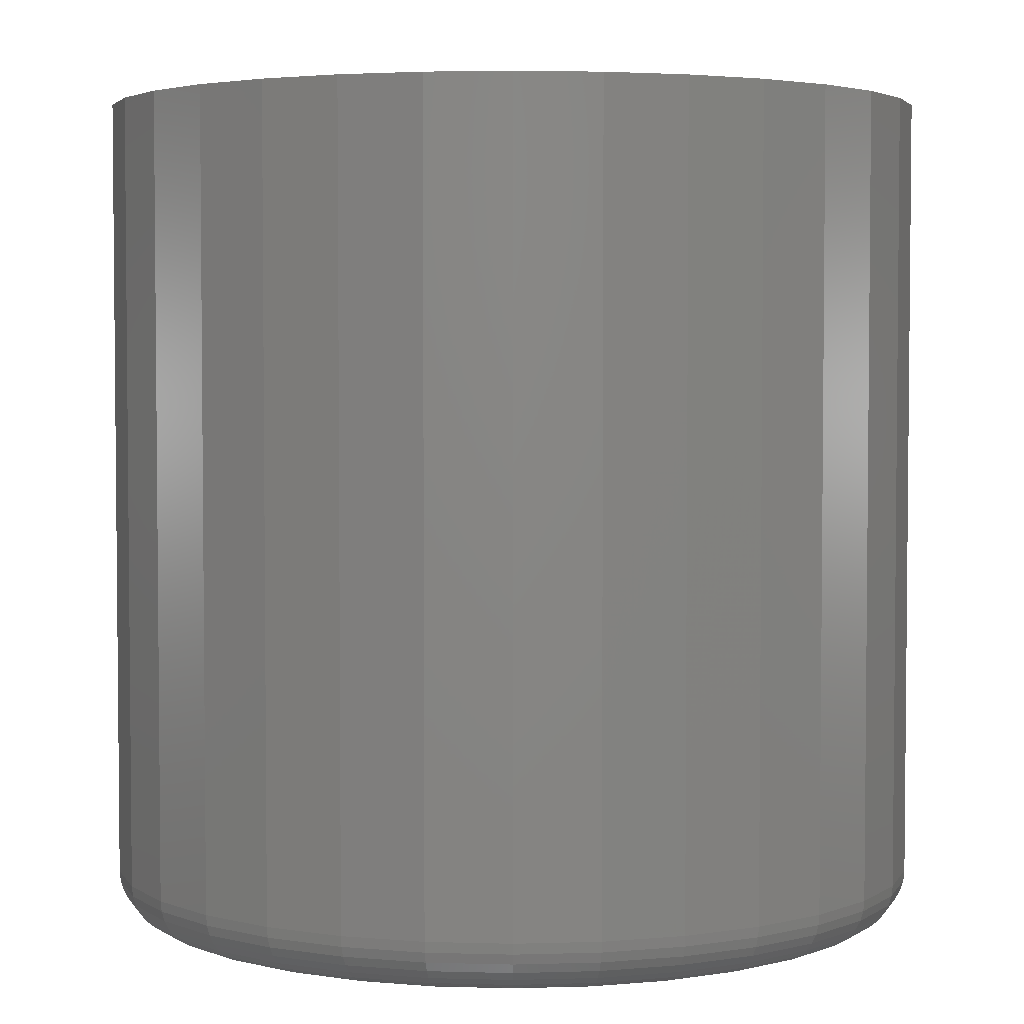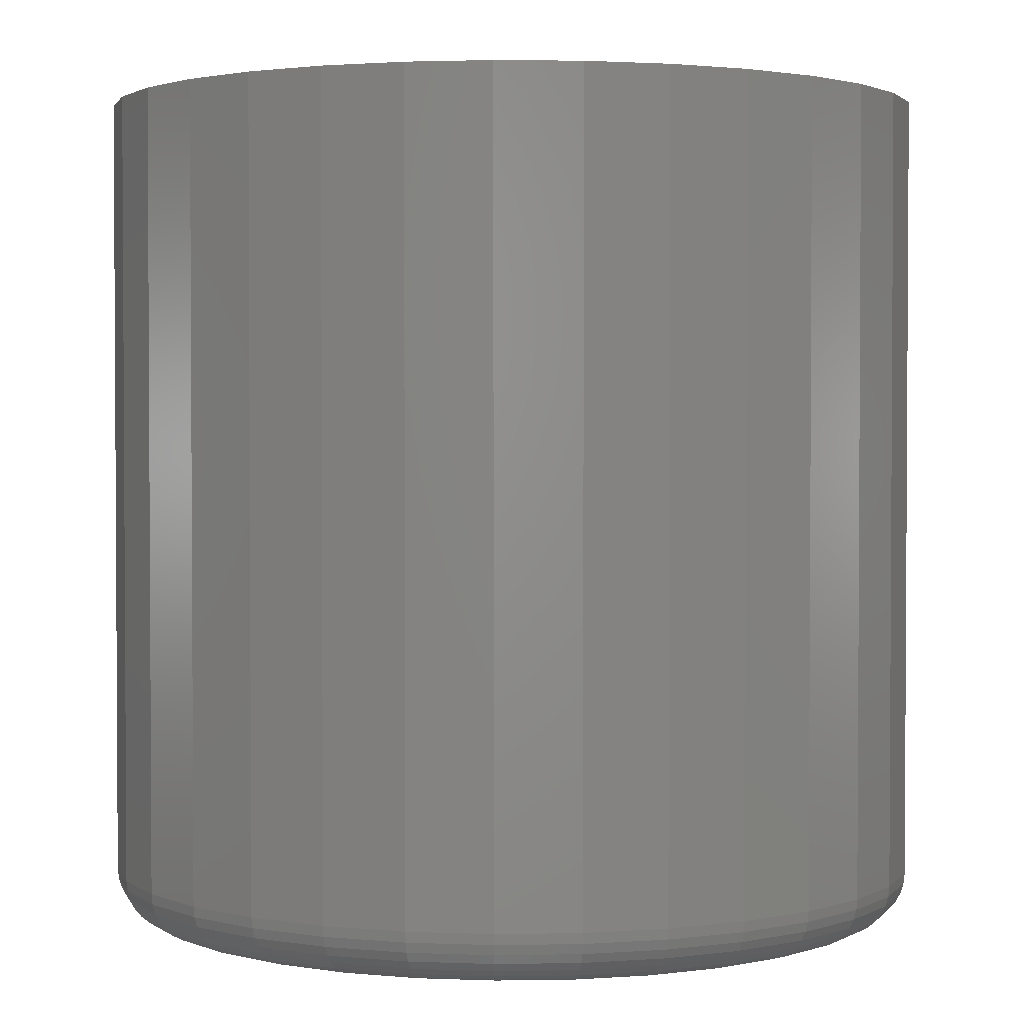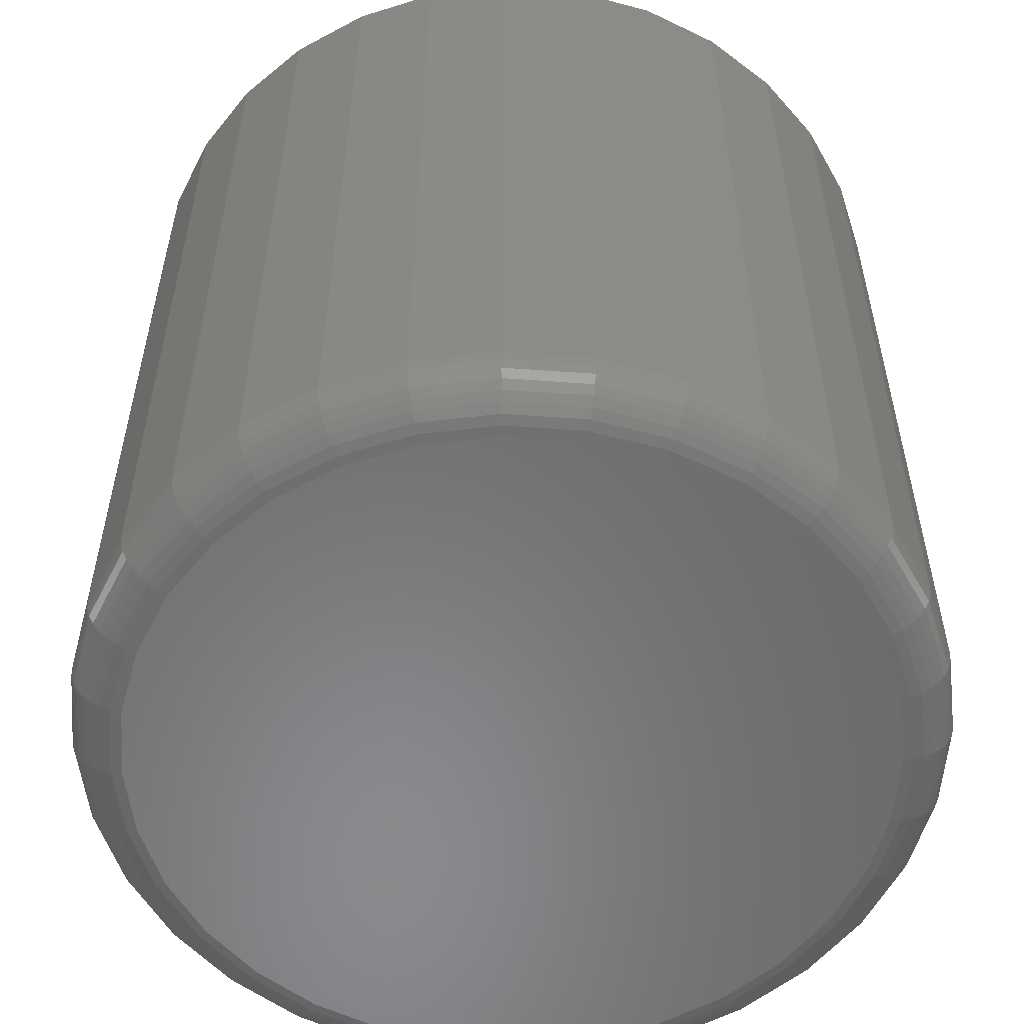
<metadata>
{"format":"stl","ext":"stl","renderer":"f3d","projection":"perspective","resolution":1024,"background":"white","views":[{"elev":3.6,"azim":33.6,"up":"+Y"},{"elev":2.1,"azim":-65.2,"up":"+Y"},{"elev":-55.9,"azim":102.5,"up":"+Y"}]}
</metadata>
<code>
# stl→obj: 320 verts, 636 faces
v -0.0975 -0.25 0.5399
v -0.05546 -0.25 0.5399
v -0.07648 -0.25 0.5419
v -0.1177 -0.25 0.5337
v -0.03525 -0.25 0.5337
v -0.1363 -0.25 0.5238
v -0.01663 -0.25 0.5238
v -0.01663 -0.25 0.3446
v -0.1177 -0.25 0.3347
v -0.03525 -0.25 0.3347
v -0.0975 -0.25 0.3286
v -0.05546 -0.25 0.3286
v -0.07648 -0.25 0.3265
v -0.0003035 -0.25 0.5104
v -0.1527 -0.25 0.5104
v 0.01309 -0.25 0.4941
v -0.1661 -0.25 0.4941
v 0.02305 -0.25 0.4754
v -0.176 -0.25 0.4754
v 0.02918 -0.25 0.4552
v -0.1821 -0.25 0.4552
v 0.03125 -0.25 0.4342
v -0.1842 -0.25 0.4342
v 0.02918 -0.25 0.4132
v -0.1821 -0.25 0.4132
v 0.02305 -0.25 0.393
v -0.176 -0.25 0.393
v 0.01309 -0.25 0.3744
v -0.1661 -0.25 0.3744
v -0.0003035 -0.25 0.358
v -0.1527 -0.25 0.358
v -0.1363 -0.25 0.3446
v 0.04688 2.073e-17 0.4342
v 0.04688 -0.2344 0.4342
v 0.0445 1.926e-17 0.4101
v 0.0445 -0.2344 0.4101
v 0.03749 1.758e-17 0.387
v 0.03749 -0.2344 0.387
v 0.02609 1.577e-17 0.3657
v 0.02609 -0.2344 0.3657
v 0.01075 1.388e-17 0.347
v 0.01075 -0.2344 0.347
v -0.007948 1.199e-17 0.3316
v -0.007948 -0.2344 0.3316
v -0.02927 1.017e-17 0.3202
v -0.02927 -0.2344 0.3202
v -0.05241 8.498e-18 0.3132
v -0.05241 -0.2344 0.3132
v -0.07648 7.03e-18 0.3109
v -0.07648 -0.2344 0.3109
v -0.1005 5.826e-18 0.3132
v -0.1005 -0.2344 0.3132
v -0.1237 4.931e-18 0.3202
v -0.1237 -0.2344 0.3202
v -0.145 4.38e-18 0.3316
v -0.145 -0.2344 0.3316
v -0.1637 4.194e-18 0.347
v -0.1637 -0.2344 0.347
v -0.179 4.38e-18 0.3657
v -0.179 -0.2344 0.3657
v -0.1904 4.931e-18 0.387
v -0.1904 -0.2344 0.387
v -0.1975 5.826e-18 0.4101
v -0.1975 -0.2344 0.4101
v -0.1998 7.03e-18 0.4342
v -0.1998 -0.2344 0.4342
v -0.1975 8.498e-18 0.4583
v -0.1975 -0.2344 0.4583
v -0.1904 1.017e-17 0.4814
v -0.1904 -0.2344 0.4814
v -0.179 1.199e-17 0.5027
v -0.179 -0.2344 0.5027
v -0.1637 1.388e-17 0.5214
v -0.1637 -0.2344 0.5214
v -0.145 1.577e-17 0.5368
v -0.145 -0.2344 0.5368
v -0.1237 1.758e-17 0.5482
v -0.1237 -0.2344 0.5482
v -0.1005 1.926e-17 0.5552
v -0.1005 -0.2344 0.5552
v -0.07648 2.073e-17 0.5576
v -0.07648 -0.2344 0.5576
v -0.05241 2.193e-17 0.5552
v -0.05241 -0.2344 0.5552
v -0.02927 2.282e-17 0.5482
v -0.02927 -0.2344 0.5482
v -0.007948 2.338e-17 0.5368
v -0.007948 -0.2344 0.5368
v 0.01075 2.356e-17 0.5214
v 0.01075 -0.2344 0.5214
v 0.02609 2.338e-17 0.5027
v 0.02609 -0.2344 0.5027
v 0.03749 2.282e-17 0.4814
v 0.03749 -0.2344 0.4814
v 0.0445 2.193e-17 0.4583
v 0.0445 -0.2344 0.4583
v 0.0343 -0.2497 0.4342
v 0.03217 -0.2497 0.4126
v 0.03723 -0.2488 0.4342
v 0.03504 -0.2488 0.412
v 0.03993 -0.2474 0.4342
v 0.03769 -0.2474 0.4115
v 0.0423 -0.2454 0.4342
v 0.04002 -0.2454 0.411
v 0.04424 -0.2431 0.4342
v 0.04192 -0.2431 0.4107
v 0.04569 -0.2404 0.4342
v 0.04334 -0.2404 0.4104
v 0.04657 -0.2374 0.4342
v 0.04421 -0.2374 0.4102
v -0.1851 -0.2497 0.4126
v -0.1873 -0.2497 0.4342
v -0.188 -0.2488 0.412
v -0.1902 -0.2488 0.4342
v -0.1907 -0.2474 0.4115
v -0.1929 -0.2474 0.4342
v -0.193 -0.2454 0.411
v -0.1953 -0.2454 0.4342
v -0.1949 -0.2431 0.4107
v -0.1972 -0.2431 0.4342
v -0.1963 -0.2404 0.4104
v -0.1986 -0.2404 0.4342
v -0.1972 -0.2374 0.4102
v -0.1995 -0.2374 0.4342
v -0.1788 -0.2497 0.3918
v -0.1815 -0.2488 0.3907
v -0.184 -0.2474 0.3897
v -0.1862 -0.2454 0.3888
v -0.188 -0.2431 0.388
v -0.1893 -0.2404 0.3875
v -0.1902 -0.2374 0.3871
v -0.1686 -0.2497 0.3727
v -0.171 -0.2488 0.371
v -0.1733 -0.2474 0.3695
v -0.1752 -0.2454 0.3682
v -0.1769 -0.2431 0.3671
v -0.1781 -0.2404 0.3663
v -0.1788 -0.2374 0.3658
v -0.1548 -0.2497 0.3559
v -0.1569 -0.2488 0.3538
v -0.1588 -0.2474 0.3519
v -0.1605 -0.2454 0.3502
v -0.1618 -0.2431 0.3488
v -0.1629 -0.2404 0.3478
v -0.1635 -0.2374 0.3472
v -0.138 -0.2497 0.3421
v -0.1397 -0.2488 0.3397
v -0.1412 -0.2474 0.3374
v -0.1425 -0.2454 0.3354
v -0.1435 -0.2431 0.3338
v -0.1444 -0.2404 0.3326
v -0.1448 -0.2374 0.3319
v -0.1189 -0.2497 0.3319
v -0.12 -0.2488 0.3292
v -0.121 -0.2474 0.3267
v -0.1219 -0.2454 0.3245
v -0.1227 -0.2431 0.3227
v -0.1232 -0.2404 0.3213
v -0.1236 -0.2374 0.3205
v -0.09809 -0.2497 0.3256
v -0.09866 -0.2488 0.3227
v -0.09919 -0.2474 0.32
v -0.09965 -0.2454 0.3177
v -0.1 -0.2431 0.3158
v -0.1003 -0.2404 0.3144
v -0.1005 -0.2374 0.3135
v -0.07648 -0.2497 0.3234
v -0.07648 -0.2488 0.3205
v -0.07648 -0.2474 0.3178
v -0.07648 -0.2454 0.3154
v -0.07648 -0.2431 0.3135
v -0.07648 -0.2404 0.312
v -0.07648 -0.2374 0.3112
v -0.05487 -0.2497 0.3256
v -0.0543 -0.2488 0.3227
v -0.05377 -0.2474 0.32
v -0.05331 -0.2454 0.3177
v -0.05293 -0.2431 0.3158
v -0.05265 -0.2404 0.3144
v -0.05247 -0.2374 0.3135
v -0.03409 -0.2497 0.3319
v -0.03297 -0.2488 0.3292
v -0.03193 -0.2474 0.3267
v -0.03103 -0.2454 0.3245
v -0.03028 -0.2431 0.3227
v -0.02973 -0.2404 0.3213
v -0.02939 -0.2374 0.3205
v -0.01494 -0.2497 0.3421
v -0.01331 -0.2488 0.3397
v -0.01181 -0.2474 0.3374
v -0.01049 -0.2454 0.3354
v -0.009411 -0.2431 0.3338
v -0.008609 -0.2404 0.3326
v -0.008115 -0.2374 0.3319
v 0.001852 -0.2497 0.3559
v 0.003925 -0.2488 0.3538
v 0.005835 -0.2474 0.3519
v 0.007509 -0.2454 0.3502
v 0.008883 -0.2431 0.3488
v 0.009904 -0.2404 0.3478
v 0.01053 -0.2374 0.3472
v 0.01563 -0.2497 0.3727
v 0.01807 -0.2488 0.371
v 0.02031 -0.2474 0.3695
v 0.02228 -0.2454 0.3682
v 0.0239 -0.2431 0.3671
v 0.0251 -0.2404 0.3663
v 0.02584 -0.2374 0.3658
v 0.02587 -0.2497 0.3918
v 0.02857 -0.2488 0.3907
v 0.03107 -0.2474 0.3897
v 0.03326 -0.2454 0.3888
v 0.03505 -0.2431 0.388
v 0.03639 -0.2404 0.3875
v 0.03721 -0.2374 0.3871
v -0.1851 -0.2497 0.4558
v -0.188 -0.2488 0.4564
v -0.1907 -0.2474 0.4569
v -0.193 -0.2454 0.4574
v -0.1949 -0.2431 0.4578
v -0.1963 -0.2404 0.458
v -0.1972 -0.2374 0.4582
v 0.03217 -0.2497 0.4558
v 0.03504 -0.2488 0.4564
v 0.03769 -0.2474 0.4569
v 0.04002 -0.2454 0.4574
v 0.04192 -0.2431 0.4578
v 0.04334 -0.2404 0.458
v 0.04421 -0.2374 0.4582
v 0.02587 -0.2497 0.4766
v 0.02857 -0.2488 0.4777
v 0.03107 -0.2474 0.4788
v 0.03326 -0.2454 0.4797
v 0.03505 -0.2431 0.4804
v 0.03639 -0.2404 0.481
v 0.03721 -0.2374 0.4813
v 0.01563 -0.2497 0.4958
v 0.01807 -0.2488 0.4974
v 0.02031 -0.2474 0.4989
v 0.02228 -0.2454 0.5002
v 0.0239 -0.2431 0.5013
v 0.0251 -0.2404 0.5021
v 0.02584 -0.2374 0.5026
v 0.001852 -0.2497 0.5125
v 0.003925 -0.2488 0.5146
v 0.005835 -0.2474 0.5165
v 0.007509 -0.2454 0.5182
v 0.008883 -0.2431 0.5196
v 0.009904 -0.2404 0.5206
v 0.01053 -0.2374 0.5212
v -0.01494 -0.2497 0.5263
v -0.01331 -0.2488 0.5288
v -0.01181 -0.2474 0.531
v -0.01049 -0.2454 0.533
v -0.009411 -0.2431 0.5346
v -0.008609 -0.2404 0.5358
v -0.008115 -0.2374 0.5365
v -0.03409 -0.2497 0.5366
v -0.03297 -0.2488 0.5393
v -0.03193 -0.2474 0.5418
v -0.03103 -0.2454 0.5439
v -0.03028 -0.2431 0.5457
v -0.02973 -0.2404 0.5471
v -0.02939 -0.2374 0.5479
v -0.05487 -0.2497 0.5429
v -0.0543 -0.2488 0.5457
v -0.05377 -0.2474 0.5484
v -0.05331 -0.2454 0.5507
v -0.05293 -0.2431 0.5526
v -0.05265 -0.2404 0.554
v -0.05247 -0.2374 0.5549
v -0.07648 -0.2497 0.545
v -0.07648 -0.2488 0.5479
v -0.07648 -0.2474 0.5506
v -0.07648 -0.2454 0.553
v -0.07648 -0.2431 0.5549
v -0.07648 -0.2404 0.5564
v -0.07648 -0.2374 0.5573
v -0.09809 -0.2497 0.5429
v -0.09866 -0.2488 0.5457
v -0.09919 -0.2474 0.5484
v -0.09965 -0.2454 0.5507
v -0.1 -0.2431 0.5526
v -0.1003 -0.2404 0.554
v -0.1005 -0.2374 0.5549
v -0.1189 -0.2497 0.5366
v -0.12 -0.2488 0.5393
v -0.121 -0.2474 0.5418
v -0.1219 -0.2454 0.5439
v -0.1227 -0.2431 0.5457
v -0.1232 -0.2404 0.5471
v -0.1236 -0.2374 0.5479
v -0.138 -0.2497 0.5263
v -0.1397 -0.2488 0.5288
v -0.1412 -0.2474 0.531
v -0.1425 -0.2454 0.533
v -0.1435 -0.2431 0.5346
v -0.1444 -0.2404 0.5358
v -0.1448 -0.2374 0.5365
v -0.1548 -0.2497 0.5125
v -0.1569 -0.2488 0.5146
v -0.1588 -0.2474 0.5165
v -0.1605 -0.2454 0.5182
v -0.1618 -0.2431 0.5196
v -0.1629 -0.2404 0.5206
v -0.1635 -0.2374 0.5212
v -0.1686 -0.2497 0.4958
v -0.171 -0.2488 0.4974
v -0.1733 -0.2474 0.4989
v -0.1752 -0.2454 0.5002
v -0.1769 -0.2431 0.5013
v -0.1781 -0.2404 0.5021
v -0.1788 -0.2374 0.5026
v -0.1788 -0.2497 0.4766
v -0.1815 -0.2488 0.4777
v -0.184 -0.2474 0.4788
v -0.1862 -0.2454 0.4797
v -0.188 -0.2431 0.4804
v -0.1893 -0.2404 0.481
v -0.1902 -0.2374 0.4813
f 1 2 3
f 2 1 4
f 2 4 5
f 5 4 6
f 5 6 7
f 8 9 10
f 10 9 11
f 10 11 12
f 12 11 13
f 7 6 14
f 14 6 15
f 14 15 16
f 16 15 17
f 16 17 18
f 18 17 19
f 18 19 20
f 20 19 21
f 20 21 22
f 22 21 23
f 22 23 24
f 24 23 25
f 24 25 26
f 26 25 27
f 26 27 28
f 28 27 29
f 28 29 30
f 30 29 31
f 30 31 8
f 8 31 32
f 8 32 9
f 33 34 35
f 35 34 36
f 35 36 37
f 37 36 38
f 37 38 39
f 39 38 40
f 39 40 41
f 41 40 42
f 41 42 43
f 43 42 44
f 43 44 45
f 45 44 46
f 45 46 47
f 47 46 48
f 47 48 49
f 49 48 50
f 49 50 51
f 51 50 52
f 51 52 53
f 53 52 54
f 53 54 55
f 55 54 56
f 55 56 57
f 57 56 58
f 57 58 59
f 59 58 60
f 59 60 61
f 61 60 62
f 61 62 63
f 63 62 64
f 63 64 65
f 65 64 66
f 65 66 67
f 67 66 68
f 67 68 69
f 69 68 70
f 69 70 71
f 71 70 72
f 71 72 73
f 73 72 74
f 73 74 75
f 75 74 76
f 75 76 77
f 77 76 78
f 77 78 79
f 79 78 80
f 79 80 81
f 81 80 82
f 81 82 83
f 83 82 84
f 83 84 85
f 85 84 86
f 85 86 87
f 87 86 88
f 87 88 89
f 89 88 90
f 89 90 91
f 91 90 92
f 91 92 93
f 93 92 94
f 93 94 95
f 95 94 96
f 95 96 33
f 33 96 34
f 22 24 97
f 97 24 98
f 97 98 99
f 99 98 100
f 99 100 101
f 101 100 102
f 101 102 103
f 103 102 104
f 103 104 105
f 105 104 106
f 105 106 107
f 107 106 108
f 107 108 109
f 109 108 110
f 109 110 34
f 34 110 36
f 25 23 111
f 111 23 112
f 111 112 113
f 113 112 114
f 113 114 115
f 115 114 116
f 115 116 117
f 117 116 118
f 117 118 119
f 119 118 120
f 119 120 121
f 121 120 122
f 121 122 123
f 123 122 124
f 123 124 64
f 64 124 66
f 27 25 125
f 125 25 111
f 125 111 126
f 126 111 113
f 126 113 127
f 127 113 115
f 127 115 128
f 128 115 117
f 128 117 129
f 129 117 119
f 129 119 130
f 130 119 121
f 130 121 131
f 131 121 123
f 131 123 62
f 62 123 64
f 29 27 132
f 132 27 125
f 132 125 133
f 133 125 126
f 133 126 134
f 134 126 127
f 134 127 135
f 135 127 128
f 135 128 136
f 136 128 129
f 136 129 137
f 137 129 130
f 137 130 138
f 138 130 131
f 138 131 60
f 60 131 62
f 31 29 139
f 139 29 132
f 139 132 140
f 140 132 133
f 140 133 141
f 141 133 134
f 141 134 142
f 142 134 135
f 142 135 143
f 143 135 136
f 143 136 144
f 144 136 137
f 144 137 145
f 145 137 138
f 145 138 58
f 58 138 60
f 32 31 146
f 146 31 139
f 146 139 147
f 147 139 140
f 147 140 148
f 148 140 141
f 148 141 149
f 149 141 142
f 149 142 150
f 150 142 143
f 150 143 151
f 151 143 144
f 151 144 152
f 152 144 145
f 152 145 56
f 56 145 58
f 9 32 153
f 153 32 146
f 153 146 154
f 154 146 147
f 154 147 155
f 155 147 148
f 155 148 156
f 156 148 149
f 156 149 157
f 157 149 150
f 157 150 158
f 158 150 151
f 158 151 159
f 159 151 152
f 159 152 54
f 54 152 56
f 11 9 160
f 160 9 153
f 160 153 161
f 161 153 154
f 161 154 162
f 162 154 155
f 162 155 163
f 163 155 156
f 163 156 164
f 164 156 157
f 164 157 165
f 165 157 158
f 165 158 166
f 166 158 159
f 166 159 52
f 52 159 54
f 13 11 167
f 167 11 160
f 167 160 168
f 168 160 161
f 168 161 169
f 169 161 162
f 169 162 170
f 170 162 163
f 170 163 171
f 171 163 164
f 171 164 172
f 172 164 165
f 172 165 173
f 173 165 166
f 173 166 50
f 50 166 52
f 12 13 174
f 174 13 167
f 174 167 175
f 175 167 168
f 175 168 176
f 176 168 169
f 176 169 177
f 177 169 170
f 177 170 178
f 178 170 171
f 178 171 179
f 179 171 172
f 179 172 180
f 180 172 173
f 180 173 48
f 48 173 50
f 10 12 181
f 181 12 174
f 181 174 182
f 182 174 175
f 182 175 183
f 183 175 176
f 183 176 184
f 184 176 177
f 184 177 185
f 185 177 178
f 185 178 186
f 186 178 179
f 186 179 187
f 187 179 180
f 187 180 46
f 46 180 48
f 8 10 188
f 188 10 181
f 188 181 189
f 189 181 182
f 189 182 190
f 190 182 183
f 190 183 191
f 191 183 184
f 191 184 192
f 192 184 185
f 192 185 193
f 193 185 186
f 193 186 194
f 194 186 187
f 194 187 44
f 44 187 46
f 30 8 195
f 195 8 188
f 195 188 196
f 196 188 189
f 196 189 197
f 197 189 190
f 197 190 198
f 198 190 191
f 198 191 199
f 199 191 192
f 199 192 200
f 200 192 193
f 200 193 201
f 201 193 194
f 201 194 42
f 42 194 44
f 28 30 202
f 202 30 195
f 202 195 203
f 203 195 196
f 203 196 204
f 204 196 197
f 204 197 205
f 205 197 198
f 205 198 206
f 206 198 199
f 206 199 207
f 207 199 200
f 207 200 208
f 208 200 201
f 208 201 40
f 40 201 42
f 26 28 209
f 209 28 202
f 209 202 210
f 210 202 203
f 210 203 211
f 211 203 204
f 211 204 212
f 212 204 205
f 212 205 213
f 213 205 206
f 213 206 214
f 214 206 207
f 214 207 215
f 215 207 208
f 215 208 38
f 38 208 40
f 24 26 98
f 98 26 209
f 98 209 100
f 100 209 210
f 100 210 102
f 102 210 211
f 102 211 104
f 104 211 212
f 104 212 106
f 106 212 213
f 106 213 108
f 108 213 214
f 108 214 110
f 110 214 215
f 110 215 36
f 36 215 38
f 23 21 112
f 112 21 216
f 112 216 114
f 114 216 217
f 114 217 116
f 116 217 218
f 116 218 118
f 118 218 219
f 118 219 120
f 120 219 220
f 120 220 122
f 122 220 221
f 122 221 124
f 124 221 222
f 124 222 66
f 66 222 68
f 20 22 223
f 223 22 97
f 223 97 224
f 224 97 99
f 224 99 225
f 225 99 101
f 225 101 226
f 226 101 103
f 226 103 227
f 227 103 105
f 227 105 228
f 228 105 107
f 228 107 229
f 229 107 109
f 229 109 96
f 96 109 34
f 18 20 230
f 230 20 223
f 230 223 231
f 231 223 224
f 231 224 232
f 232 224 225
f 232 225 233
f 233 225 226
f 233 226 234
f 234 226 227
f 234 227 235
f 235 227 228
f 235 228 236
f 236 228 229
f 236 229 94
f 94 229 96
f 16 18 237
f 237 18 230
f 237 230 238
f 238 230 231
f 238 231 239
f 239 231 232
f 239 232 240
f 240 232 233
f 240 233 241
f 241 233 234
f 241 234 242
f 242 234 235
f 242 235 243
f 243 235 236
f 243 236 92
f 92 236 94
f 14 16 244
f 244 16 237
f 244 237 245
f 245 237 238
f 245 238 246
f 246 238 239
f 246 239 247
f 247 239 240
f 247 240 248
f 248 240 241
f 248 241 249
f 249 241 242
f 249 242 250
f 250 242 243
f 250 243 90
f 90 243 92
f 7 14 251
f 251 14 244
f 251 244 252
f 252 244 245
f 252 245 253
f 253 245 246
f 253 246 254
f 254 246 247
f 254 247 255
f 255 247 248
f 255 248 256
f 256 248 249
f 256 249 257
f 257 249 250
f 257 250 88
f 88 250 90
f 5 7 258
f 258 7 251
f 258 251 259
f 259 251 252
f 259 252 260
f 260 252 253
f 260 253 261
f 261 253 254
f 261 254 262
f 262 254 255
f 262 255 263
f 263 255 256
f 263 256 264
f 264 256 257
f 264 257 86
f 86 257 88
f 2 5 265
f 265 5 258
f 265 258 266
f 266 258 259
f 266 259 267
f 267 259 260
f 267 260 268
f 268 260 261
f 268 261 269
f 269 261 262
f 269 262 270
f 270 262 263
f 270 263 271
f 271 263 264
f 271 264 84
f 84 264 86
f 3 2 272
f 272 2 265
f 272 265 273
f 273 265 266
f 273 266 274
f 274 266 267
f 274 267 275
f 275 267 268
f 275 268 276
f 276 268 269
f 276 269 277
f 277 269 270
f 277 270 278
f 278 270 271
f 278 271 82
f 82 271 84
f 1 3 279
f 279 3 272
f 279 272 280
f 280 272 273
f 280 273 281
f 281 273 274
f 281 274 282
f 282 274 275
f 282 275 283
f 283 275 276
f 283 276 284
f 284 276 277
f 284 277 285
f 285 277 278
f 285 278 80
f 80 278 82
f 4 1 286
f 286 1 279
f 286 279 287
f 287 279 280
f 287 280 288
f 288 280 281
f 288 281 289
f 289 281 282
f 289 282 290
f 290 282 283
f 290 283 291
f 291 283 284
f 291 284 292
f 292 284 285
f 292 285 78
f 78 285 80
f 6 4 293
f 293 4 286
f 293 286 294
f 294 286 287
f 294 287 295
f 295 287 288
f 295 288 296
f 296 288 289
f 296 289 297
f 297 289 290
f 297 290 298
f 298 290 291
f 298 291 299
f 299 291 292
f 299 292 76
f 76 292 78
f 15 6 300
f 300 6 293
f 300 293 301
f 301 293 294
f 301 294 302
f 302 294 295
f 302 295 303
f 303 295 296
f 303 296 304
f 304 296 297
f 304 297 305
f 305 297 298
f 305 298 306
f 306 298 299
f 306 299 74
f 74 299 76
f 17 15 307
f 307 15 300
f 307 300 308
f 308 300 301
f 308 301 309
f 309 301 302
f 309 302 310
f 310 302 303
f 310 303 311
f 311 303 304
f 311 304 312
f 312 304 305
f 312 305 313
f 313 305 306
f 313 306 72
f 72 306 74
f 19 17 314
f 314 17 307
f 314 307 315
f 315 307 308
f 315 308 316
f 316 308 309
f 316 309 317
f 317 309 310
f 317 310 318
f 318 310 311
f 318 311 319
f 319 311 312
f 319 312 320
f 320 312 313
f 320 313 70
f 70 313 72
f 21 19 216
f 216 19 314
f 216 314 217
f 217 314 315
f 217 315 218
f 218 315 316
f 218 316 219
f 219 316 317
f 219 317 220
f 220 317 318
f 220 318 221
f 221 318 319
f 221 319 222
f 222 319 320
f 222 320 68
f 68 320 70
f 81 83 79
f 77 79 83
f 85 77 83
f 75 77 85
f 87 75 85
f 45 53 43
f 51 53 45
f 47 51 45
f 49 51 47
f 53 55 43
f 43 55 57
f 43 57 41
f 41 57 59
f 41 59 39
f 39 59 61
f 39 61 37
f 37 61 63
f 37 63 35
f 35 63 65
f 35 65 33
f 33 65 67
f 33 67 95
f 95 67 69
f 95 69 93
f 93 69 71
f 93 71 91
f 91 71 73
f 91 73 89
f 89 73 75
f 89 75 87

</code>
